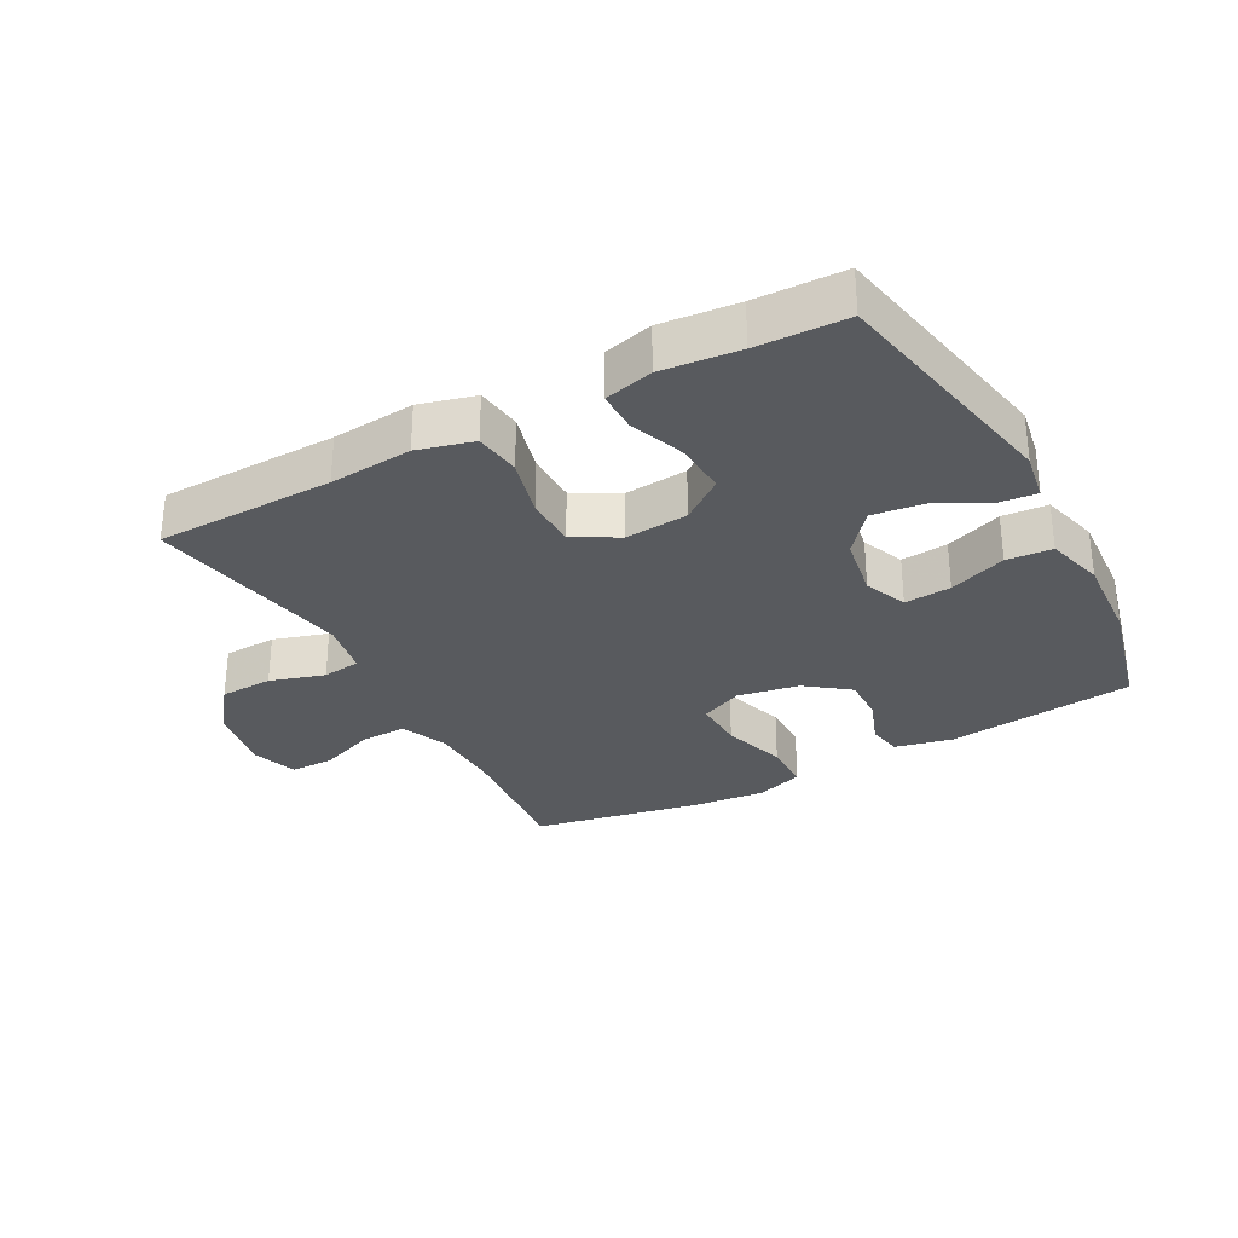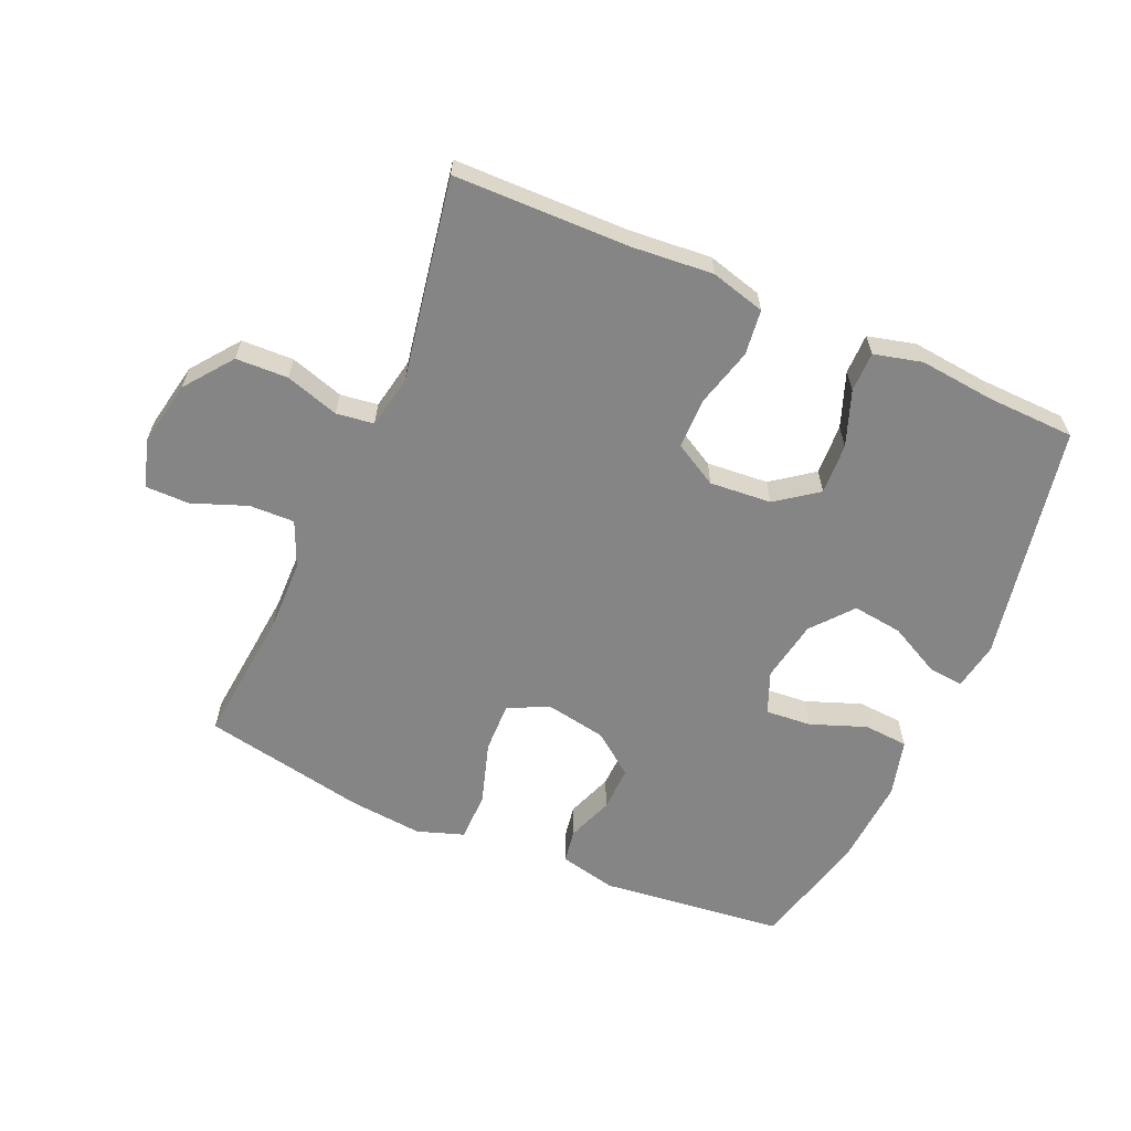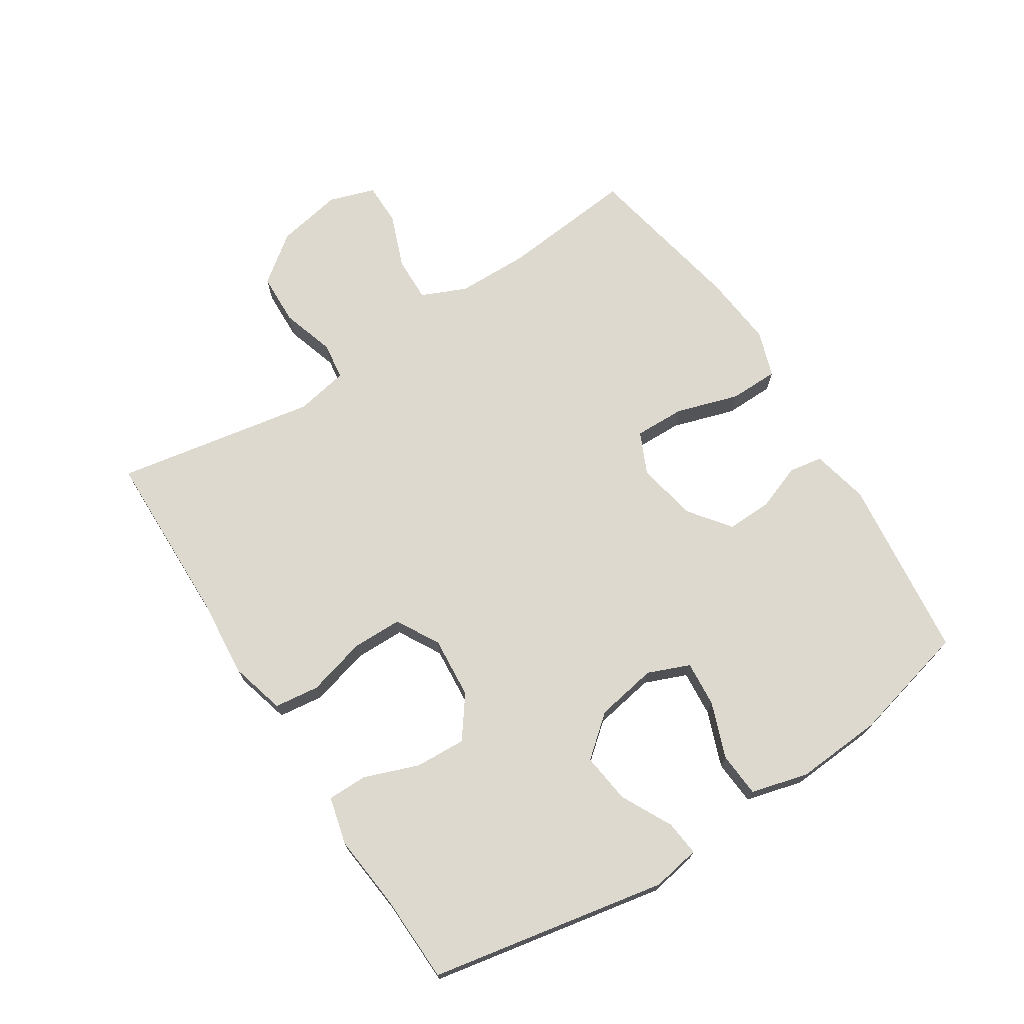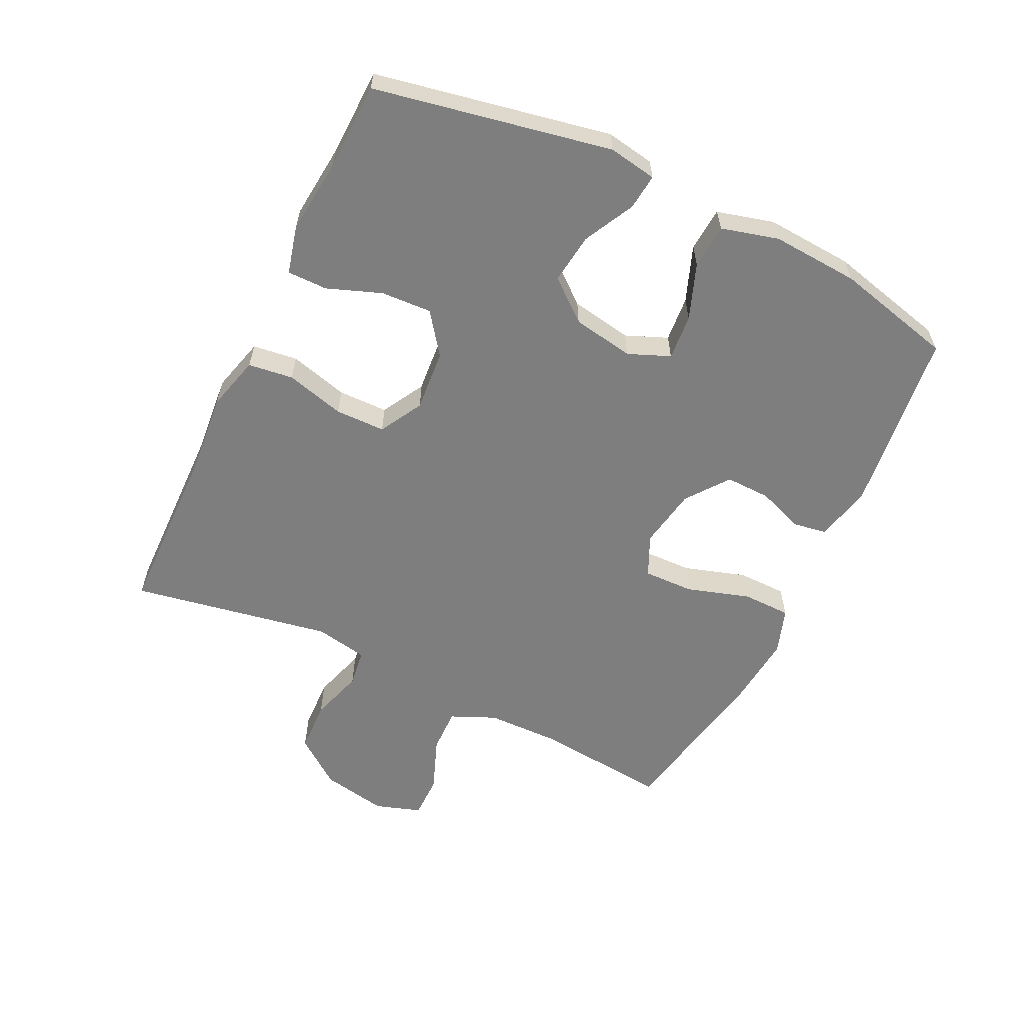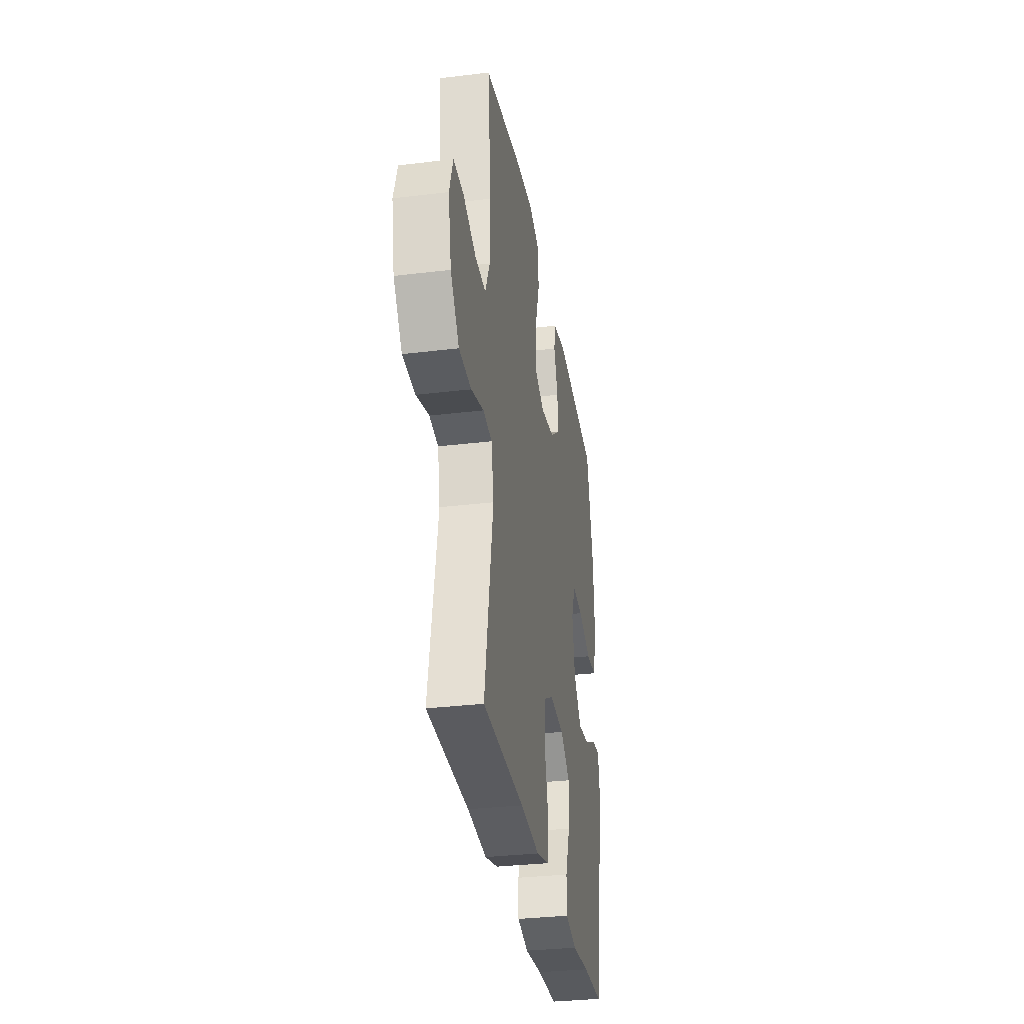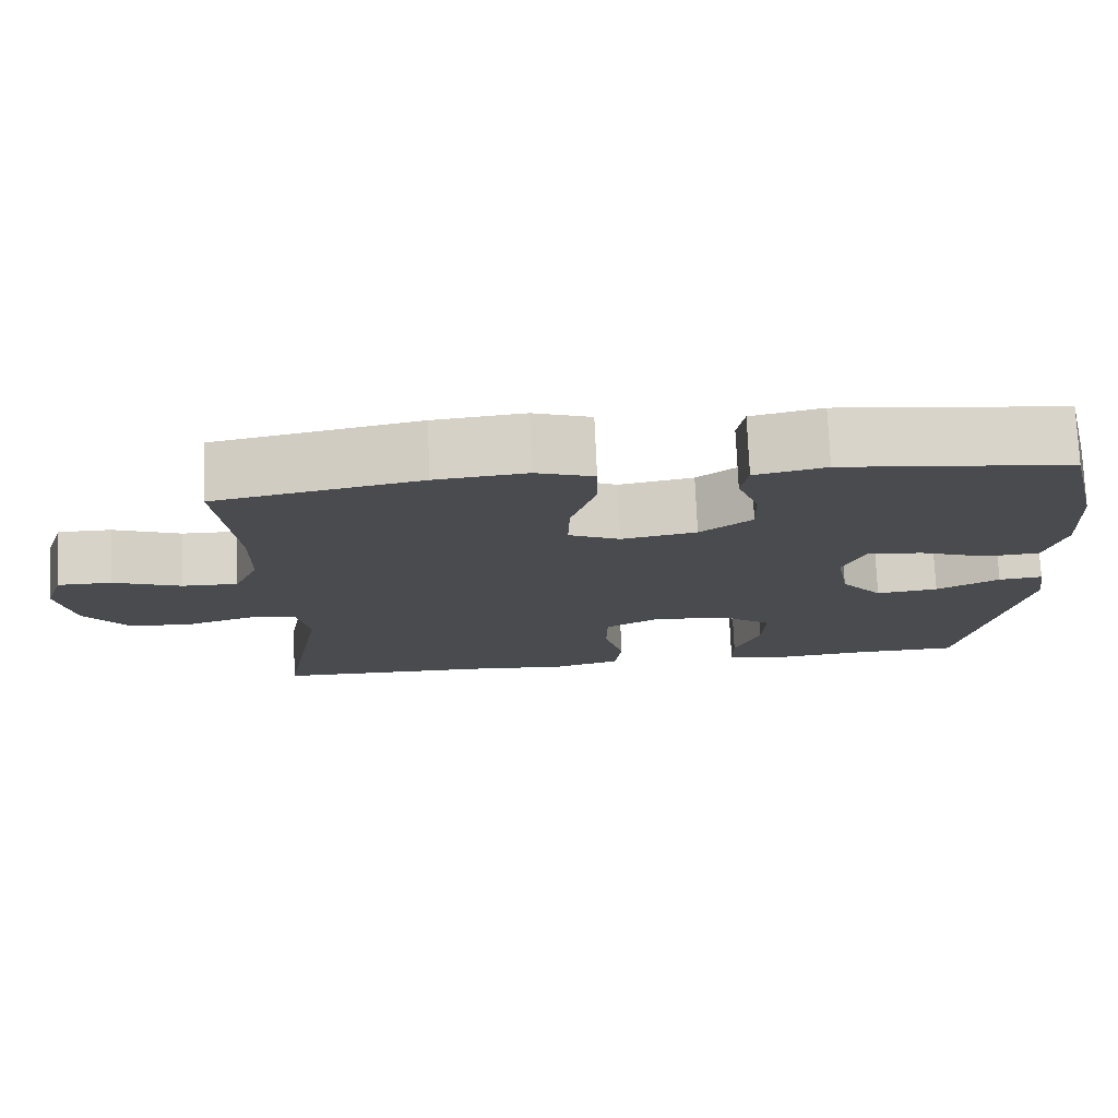
<metadata>
{"format":"obj","ext":"obj","renderer":"f3d","projection":"perspective","resolution":1024,"background":"white","views":[{"elev":-30.5,"azim":-151.5,"up":"+Y"},{"elev":-61.8,"azim":156.3,"up":"+Y"},{"elev":71.4,"azim":-122.8,"up":"+Y"},{"elev":-59.5,"azim":-115.7,"up":"+Y"},{"elev":-32.2,"azim":99.6,"up":"+Z"},{"elev":75.9,"azim":177.5,"up":"+Z"}]}
</metadata>
<code>
v 0.5 0.07 -0.5
v 0.225 0.07 -0.505
v 0.097 0.07 -0.516
v 0.011 0.07 -0.493
v 0.002 0.07 -0.422
v 0.027 0.07 -0.329
v 0.026 0.07 -0.25
v -0.042 0.07 -0.212
v -0.139 0.07 -0.22
v -0.204 0.07 -0.268
v -0.2 0.07 -0.348
v -0.168 0.07 -0.434
v -0.168 0.07 -0.497
v -0.243 0.07 -0.516
v -0.362 0.07 -0.504
v -0.5 0.07 -0.5
v -0.572 0.07 -0.127
v -0.559 0.07 -0.051
v -0.503 0.07 -0.057
v -0.423 0.07 -0.098
v -0.344 0.07 -0.108
v -0.291 0.07 -0.044
v -0.274 0.07 0.053
v -0.301 0.07 0.119
v -0.373 0.07 0.113
v -0.461 0.07 0.08
v -0.531 0.07 0.085
v -0.555 0.07 0.175
v -0.546 0.07 0.313
v -0.5 0.07 0.5
v -0.211 0.07 0.534
v -0.121 0.07 0.514
v -0.112 0.07 0.461
v -0.139 0.07 0.388
v -0.141 0.07 0.317
v -0.075 0.07 0.267
v 0.02 0.07 0.25
v 0.085 0.07 0.28
v 0.083 0.07 0.36
v 0.052 0.07 0.459
v 0.053 0.07 0.536
v 0.126 0.07 0.561
v 0.241 0.07 0.55
v 0.5 0.07 0.5
v 0.479 0.07 0.287
v 0.481 0.07 0.173
v 0.512 0.07 0.102
v 0.583 0.07 0.104
v 0.669 0.07 0.137
v 0.737 0.07 0.137
v 0.761 0.07 0.064
v 0.741 0.07 -0.04
v 0.684 0.07 -0.115
v 0.602 0.07 -0.118
v 0.518 0.07 -0.092
v 0.459 0.07 -0.1
v 0.443 0.07 -0.183
v 0.5 0 -0.5
v 0.225 0 -0.505
v 0.097 0 -0.516
v 0.011 0 -0.493
v 0.002 0 -0.422
v 0.027 0 -0.329
v 0.026 0 -0.25
v -0.042 0 -0.212
v -0.139 0 -0.22
v -0.204 0 -0.268
v -0.2 0 -0.348
v -0.168 0 -0.434
v -0.168 0 -0.497
v -0.243 0 -0.516
v -0.362 0 -0.504
v -0.5 0 -0.5
v -0.572 0 -0.127
v -0.559 0 -0.051
v -0.503 0 -0.057
v -0.423 0 -0.098
v -0.344 0 -0.108
v -0.291 0 -0.044
v -0.274 0 0.053
v -0.301 0 0.119
v -0.373 0 0.113
v -0.461 0 0.08
v -0.531 0 0.085
v -0.555 0 0.175
v -0.546 0 0.313
v -0.5 0 0.5
v -0.211 0 0.534
v -0.121 0 0.514
v -0.112 0 0.461
v -0.139 0 0.388
v -0.141 0 0.317
v -0.075 0 0.267
v 0.02 0 0.25
v 0.085 0 0.28
v 0.083 0 0.36
v 0.052 0 0.459
v 0.053 0 0.536
v 0.126 0 0.561
v 0.241 0 0.55
v 0.5 0 0.5
v 0.479 0 0.287
v 0.481 0 0.173
v 0.512 0 0.102
v 0.583 0 0.104
v 0.669 0 0.137
v 0.737 0 0.137
v 0.761 0 0.064
v 0.741 0 -0.04
v 0.684 0 -0.115
v 0.602 0 -0.118
v 0.518 0 -0.092
v 0.459 0 -0.1
v 0.443 0 -0.183
f 52 53 54 55
f 52 55 56
f 51 52 56
f 48 49 50 51
f 47 48 51 56
f 46 47 56
f 45 46 56 57
f 43 44 45
f 42 43 45 57
f 39 40 41 42
f 38 39 42 57
f 31 32 33 34
f 31 34 35
f 30 31 35
f 29 30 35 36
f 25 26 27 28
f 24 25 28 29
f 17 18 19 20
f 15 16 17 20
f 15 20 21
f 14 15 21 22
f 11 12 13 14
f 10 11 14 22
f 3 4 5 6
f 2 3 6 7
f 1 2 7
f 37 38 57 1
f 24 29 36 37
f 23 24 37 1
f 9 10 22 23
f 8 9 23
f 1 7 8 23
f 112 111 110 109
f 113 112 109
f 113 109 108
f 108 107 106 105
f 113 108 105 104
f 113 104 103
f 114 113 103 102
f 102 101 100
f 114 102 100 99
f 99 98 97 96
f 114 99 96 95
f 91 90 89 88
f 92 91 88
f 92 88 87
f 93 92 87 86
f 85 84 83 82
f 86 85 82 81
f 77 76 75 74
f 77 74 73 72
f 78 77 72
f 79 78 72 71
f 71 70 69 68
f 79 71 68 67
f 63 62 61 60
f 64 63 60 59
f 64 59 58
f 58 114 95 94
f 94 93 86 81
f 58 94 81 80
f 80 79 67 66
f 80 66 65
f 80 65 64 58
f 1 58 59 2
f 2 59 60 3
f 3 60 61 4
f 4 61 62 5
f 5 62 63 6
f 6 63 64 7
f 7 64 65 8
f 8 65 66 9
f 9 66 67 10
f 10 67 68 11
f 11 68 69 12
f 12 69 70 13
f 13 70 71 14
f 14 71 72 15
f 15 72 73 16
f 16 73 74 17
f 17 74 75 18
f 18 75 76 19
f 19 76 77 20
f 20 77 78 21
f 21 78 79 22
f 22 79 80 23
f 23 80 81 24
f 24 81 82 25
f 25 82 83 26
f 26 83 84 27
f 27 84 85 28
f 28 85 86 29
f 29 86 87 30
f 30 87 88 31
f 31 88 89 32
f 32 89 90 33
f 33 90 91 34
f 34 91 92 35
f 35 92 93 36
f 36 93 94 37
f 37 94 95 38
f 38 95 96 39
f 39 96 97 40
f 40 97 98 41
f 41 98 99 42
f 42 99 100 43
f 43 100 101 44
f 44 101 102 45
f 45 102 103 46
f 46 103 104 47
f 47 104 105 48
f 48 105 106 49
f 49 106 107 50
f 50 107 108 51
f 51 108 109 52
f 52 109 110 53
f 53 110 111 54
f 54 111 112 55
f 55 112 113 56
f 56 113 114 57
f 57 114 58 1

</code>
